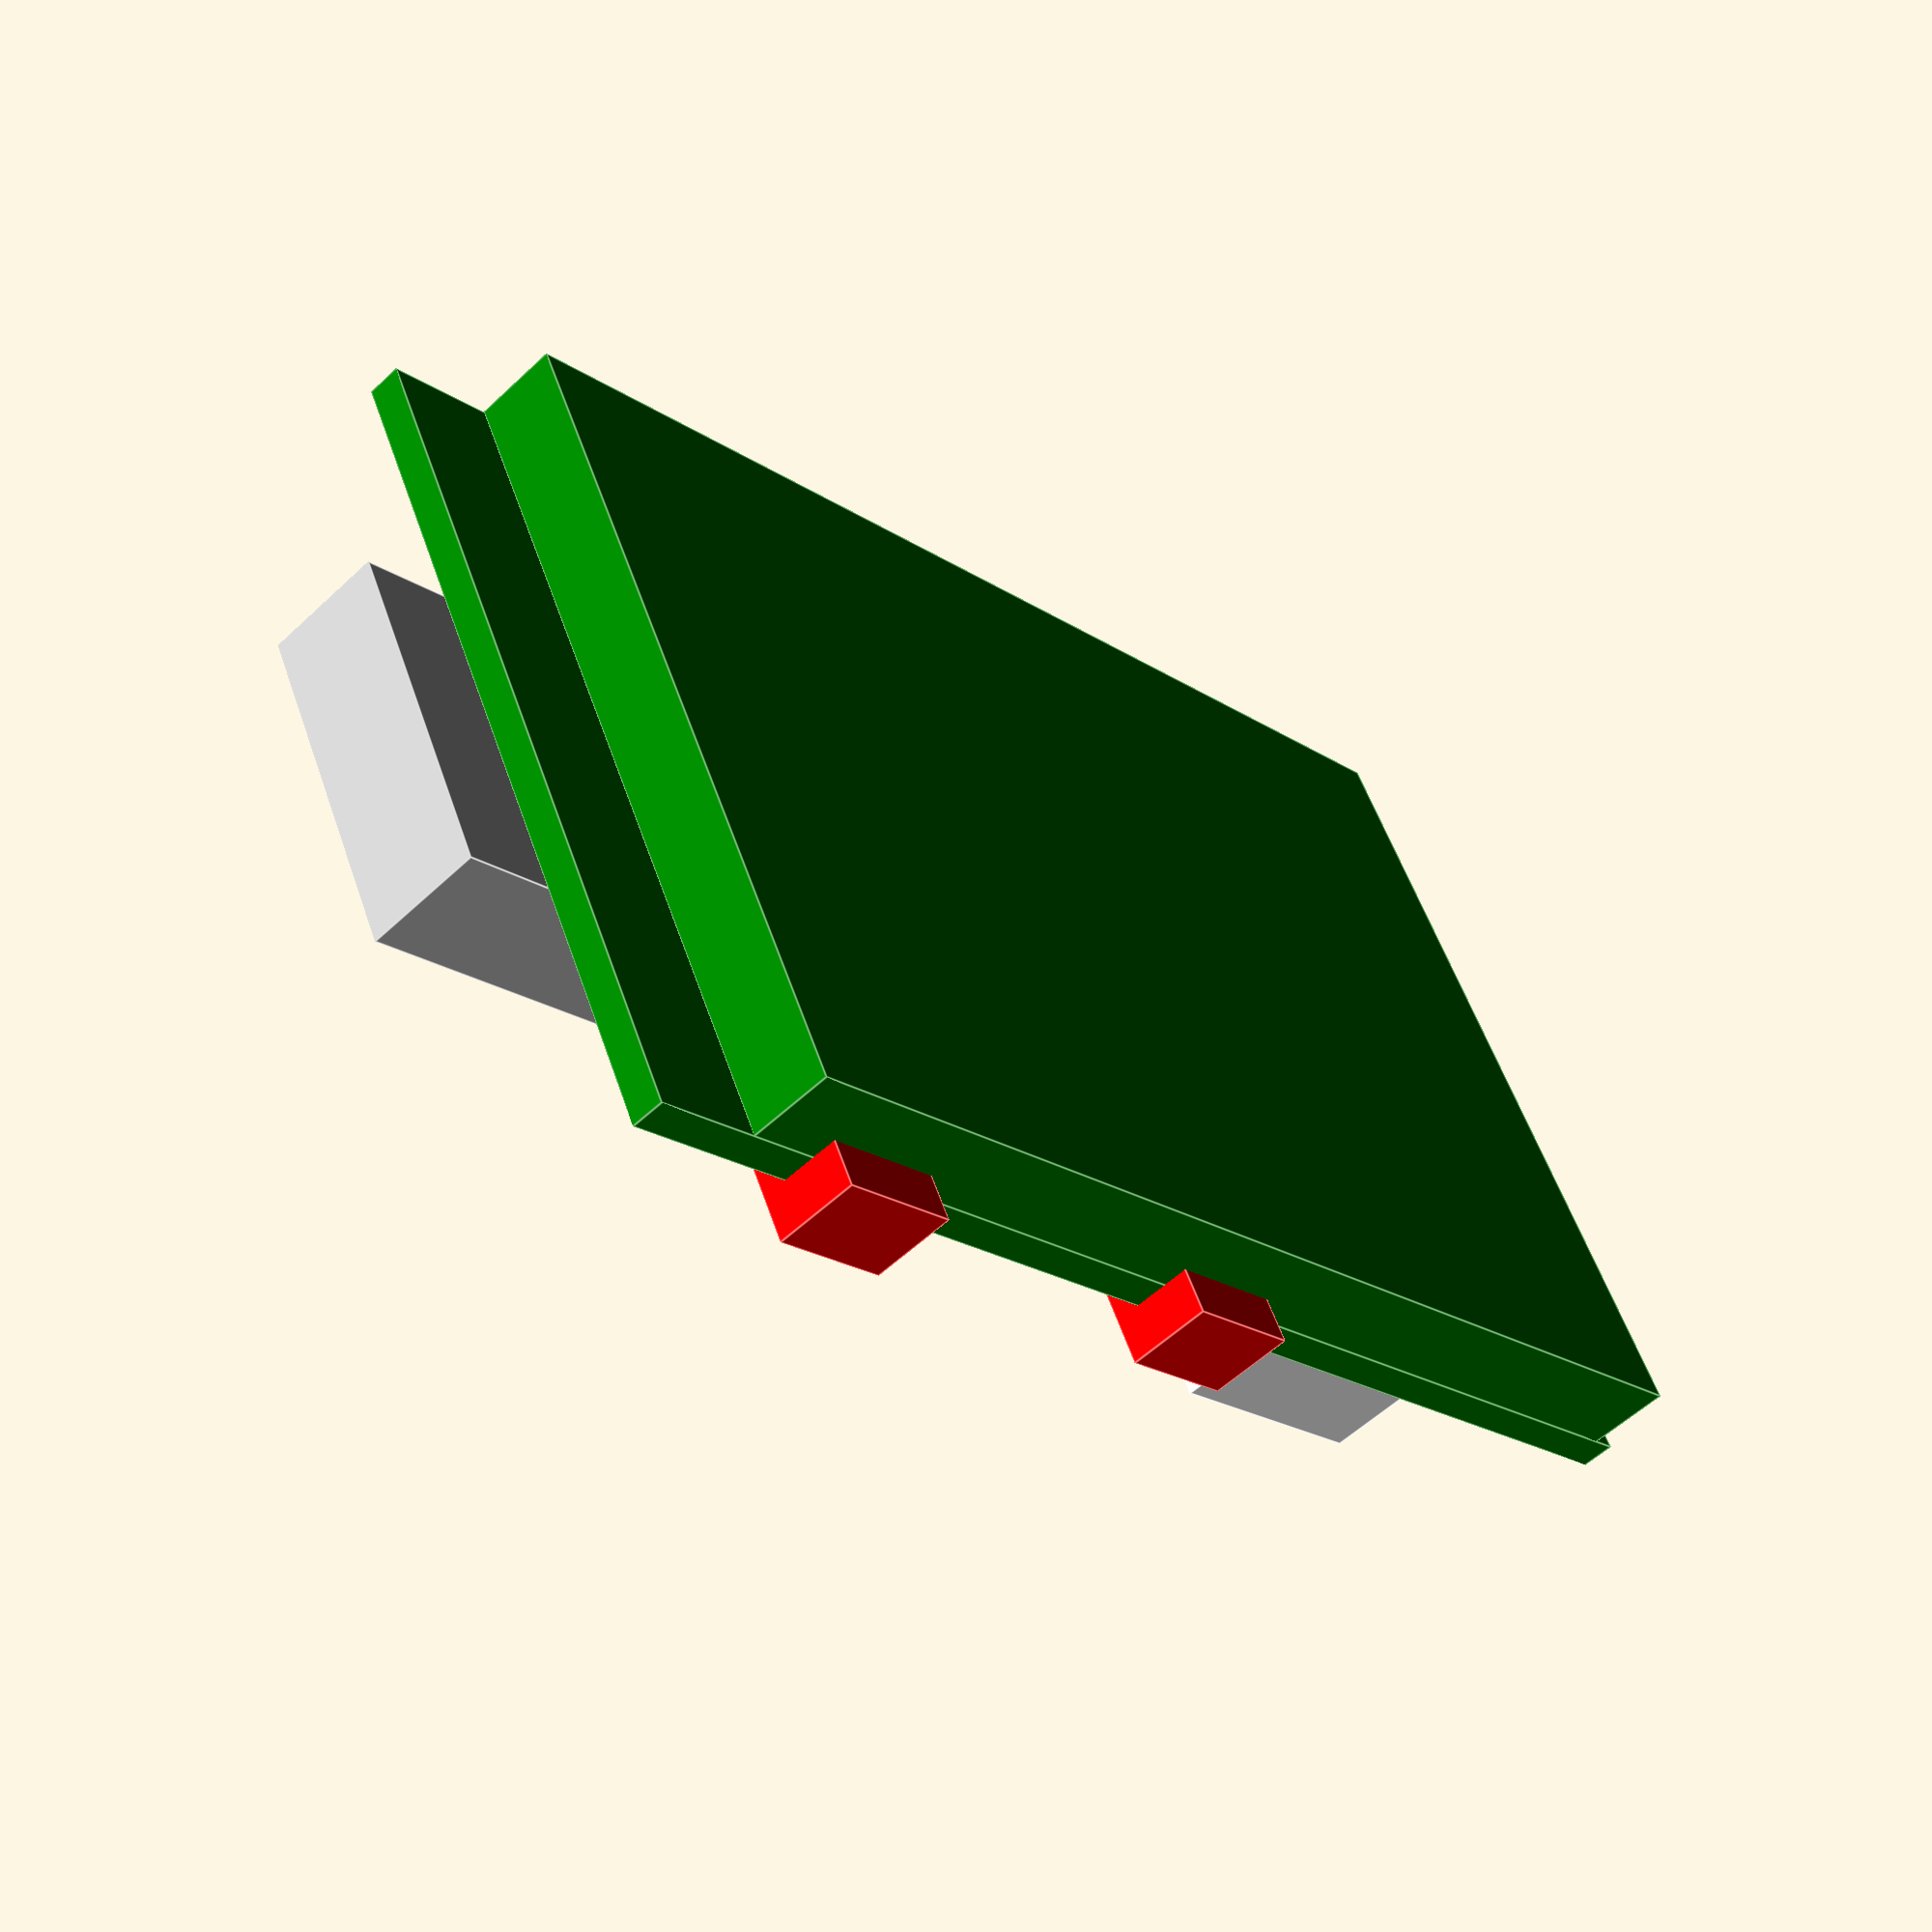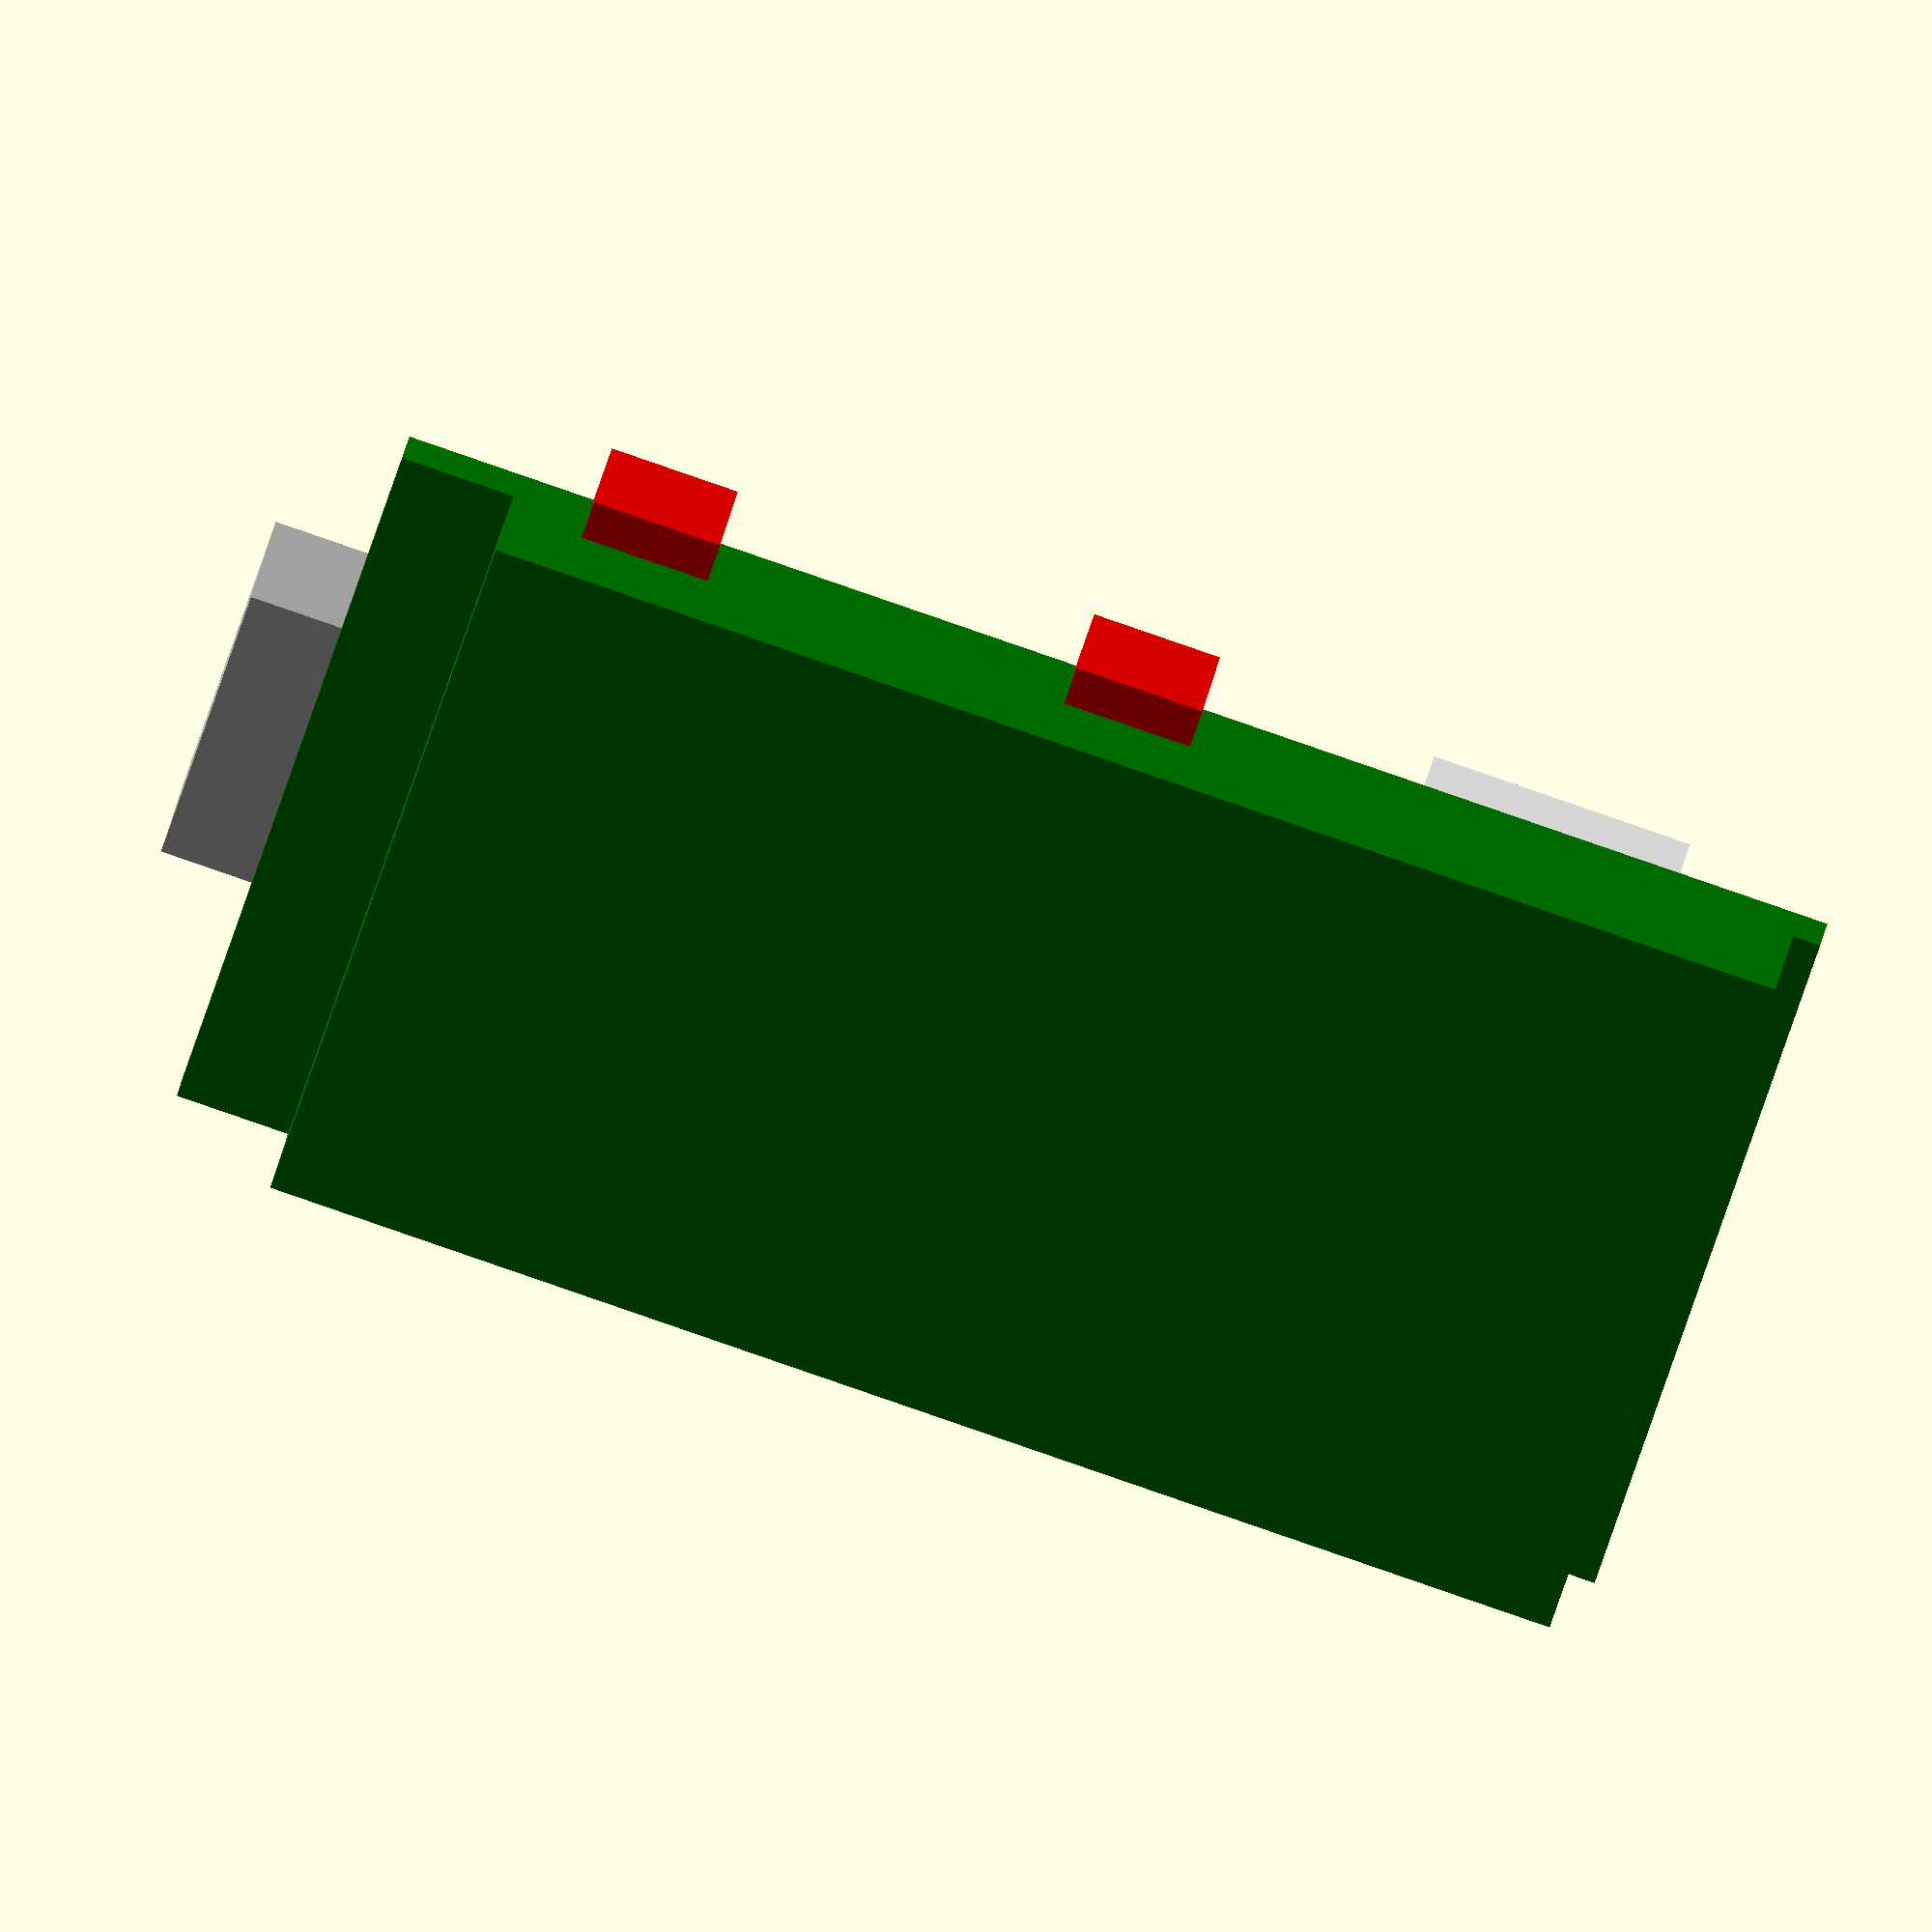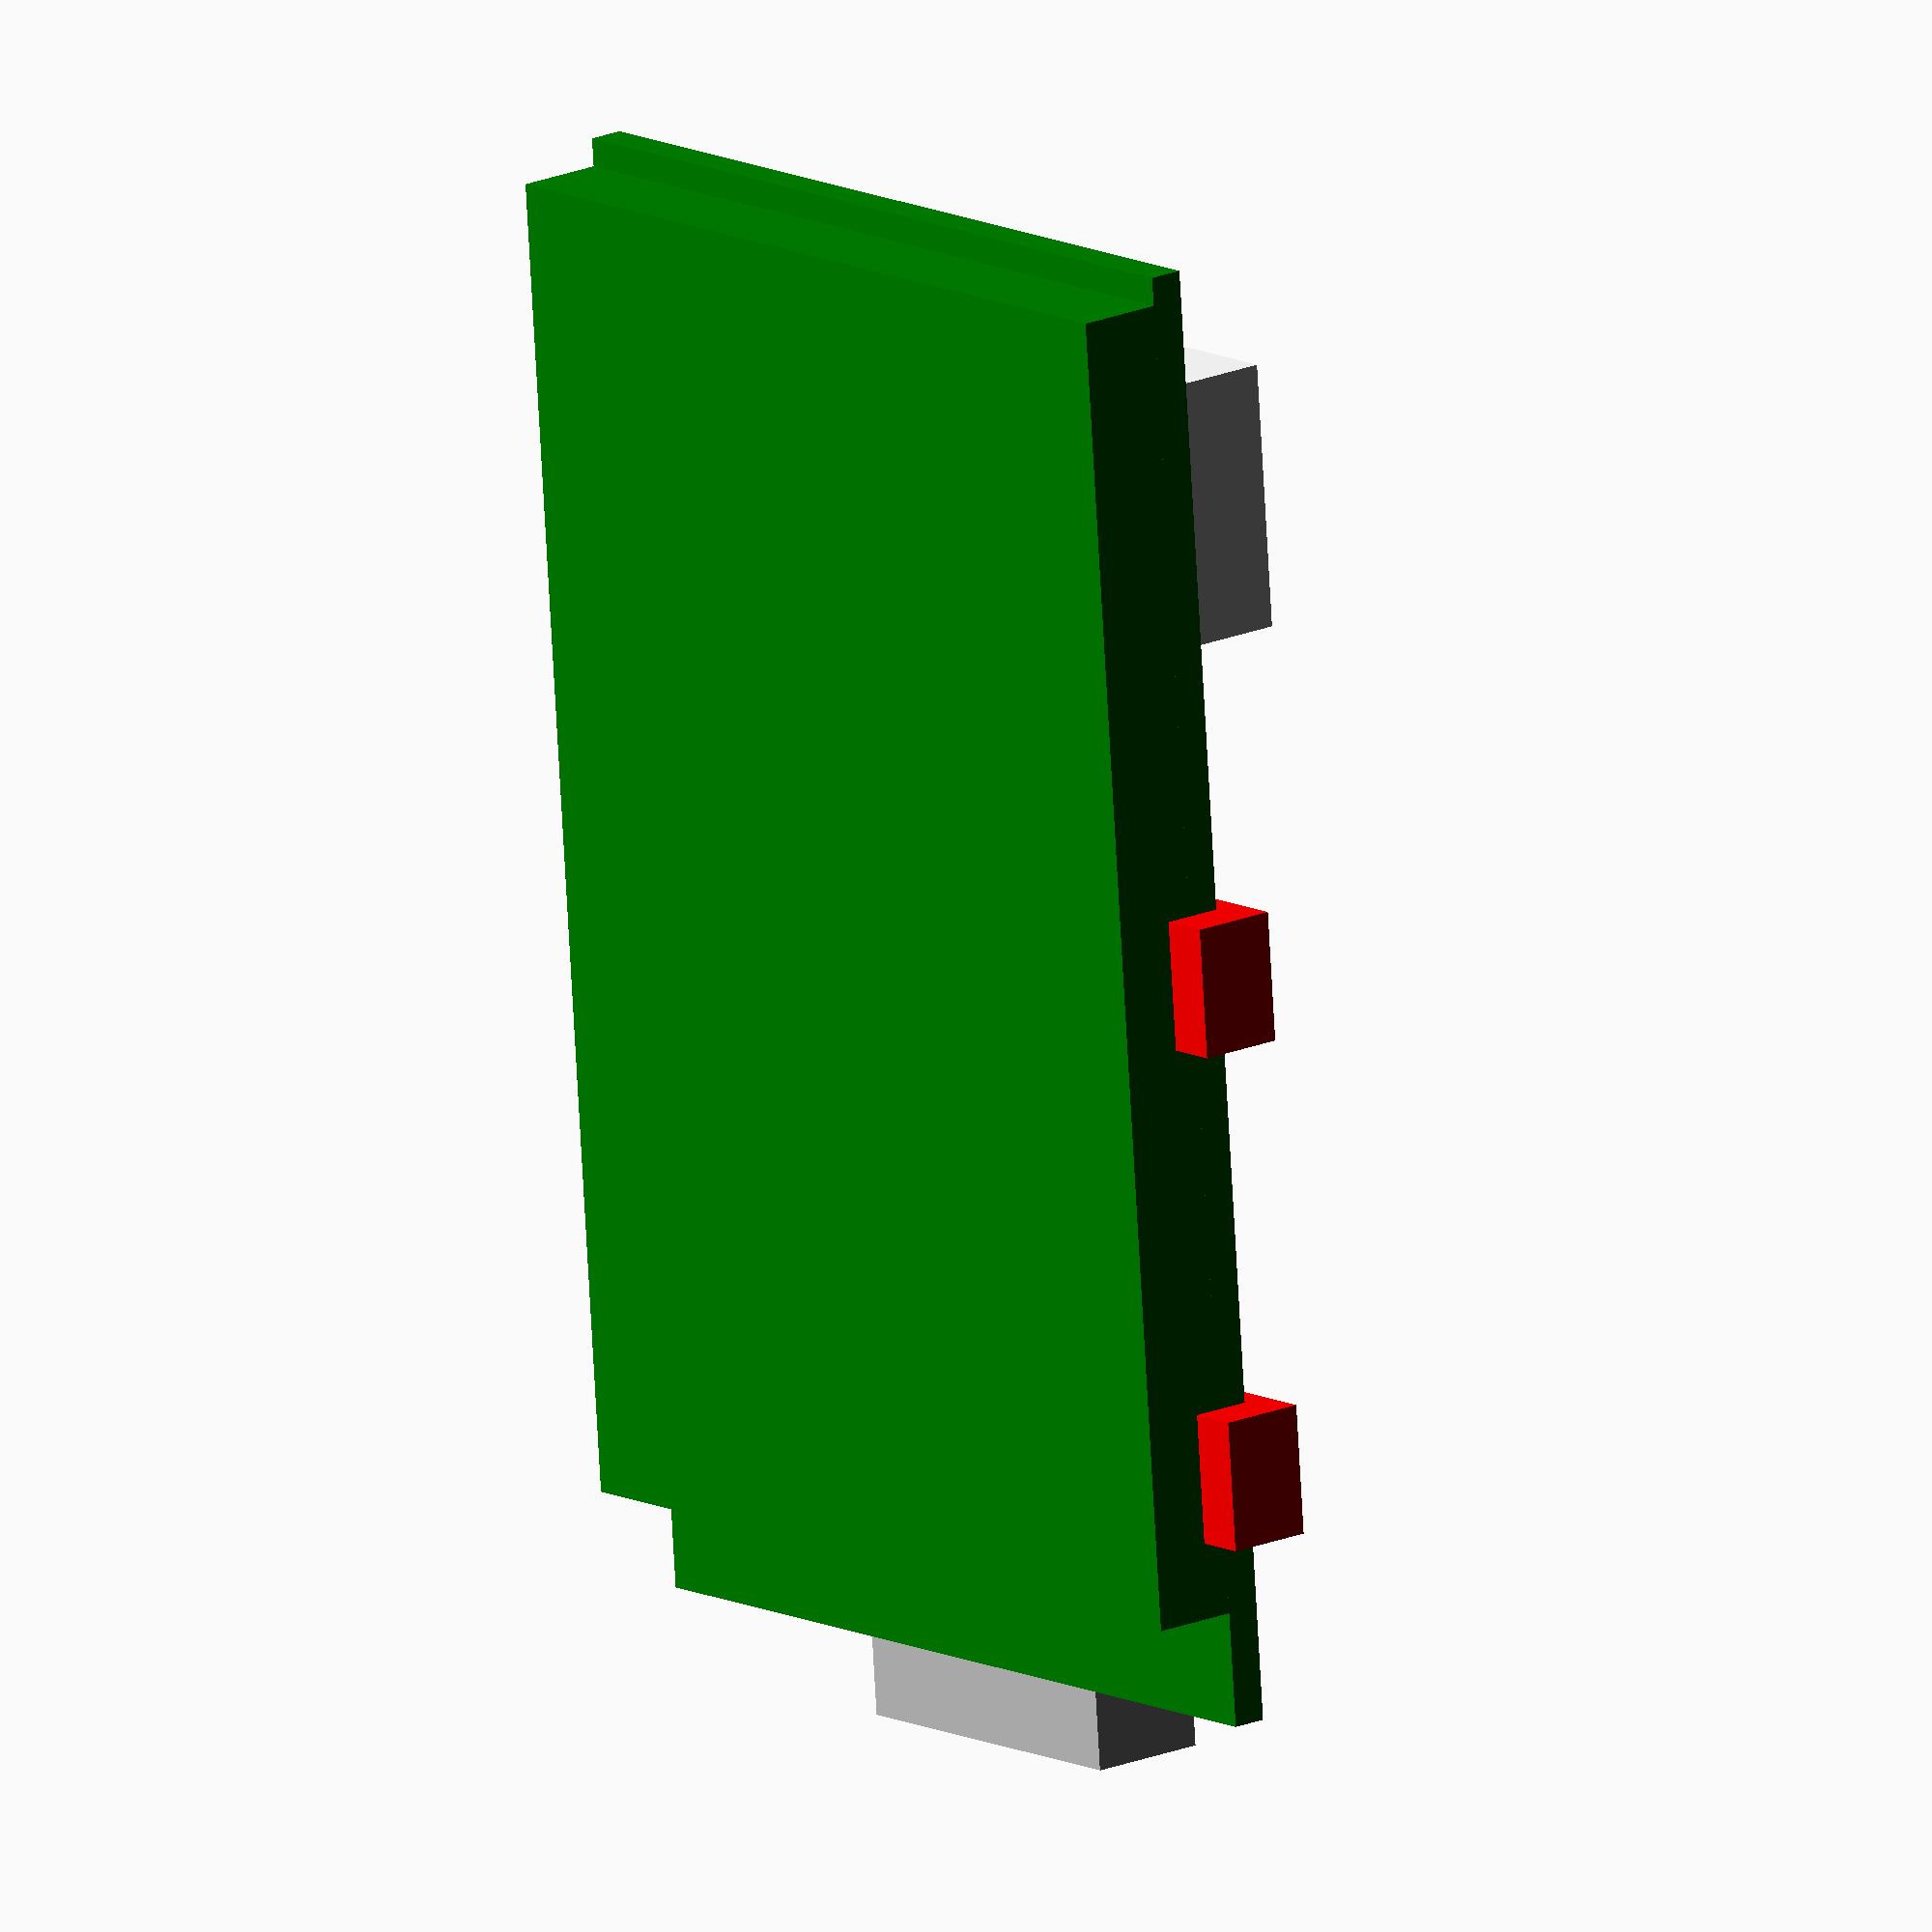
<openscad>
METALLIC = "silver";

BOARD_WIDTH = 19.8;
SLIM_BOARD_HEIGHT = 0.8;
SLIM_BOARD_LENGTH = 33.8;

function half(x) = x / 2;

module slim_board() {

	center_translation = [-half(SLIM_BOARD_LENGTH),-half(BOARD_WIDTH),-half(SLIM_BOARD_HEIGHT)];

    color("green")
		translate(center_translation)
			cube([SLIM_BOARD_LENGTH,BOARD_WIDTH,SLIM_BOARD_HEIGHT]);

}

module fat_board() {

	length = 30.5;
	height = 2;
	front_ledge = 1;

	translate_x = front_ledge-half(length);
	translate_y = -half(BOARD_WIDTH);
	translate_z = -half(SLIM_BOARD_HEIGHT)-height;

    color("green")
		translate([translate_x,translate_y,translate_z])
			cube([length,BOARD_WIDTH,height]);

}

module board() {

	slim_board();
	fat_board();

}


module front_connector() {

	length = 6.7;
	width = 7.9;
	height = 2.8;

	ledge = 2.16;

	translate_x = -half(SLIM_BOARD_LENGTH)-ledge;
	translate_y = -half(width);
	translate_z = half(SLIM_BOARD_HEIGHT);

    color(METALLIC)
		translate([translate_x,translate_y,translate_z])
			cube([length,width,height]);

}

module rear_connectors() {
	
	length = 6.1;
	width = 4.4;
	height = 4.1;

	connector_dimmensions = [length,width,height];


    color("white")
		translate([  29.48/2-3-4.4,3,0.4])
			cube(connector_dimmensions, center=false);
    
	color("white")
		translate([  29.48/2-3-4.4,-7.4,0.4])
			cube(connector_dimmensions, center=false);

}


module scisky() {
	board();
	front_connector();
	rear_connectors();
    color("red")    translate([  0.5, 9.5,0]) cube([ 3, 3, 2], center=true);
    color("red")    translate([  0.5,-9.5,0]) cube([ 3, 3, 2], center=true);
    color("red")    translate([ -11,   9.5,0]) cube([ 3, 3, 2], center=true);
    color("red")    translate([ -11,  -9.5,0]) cube([ 3, 3, 2], center=true);
    }
    
scisky();
</openscad>
<views>
elev=235.5 azim=26.9 roll=45.2 proj=p view=edges
elev=321.8 azim=164.8 roll=191.5 proj=o view=solid
elev=161.6 azim=95.0 roll=309.8 proj=o view=solid
</views>
